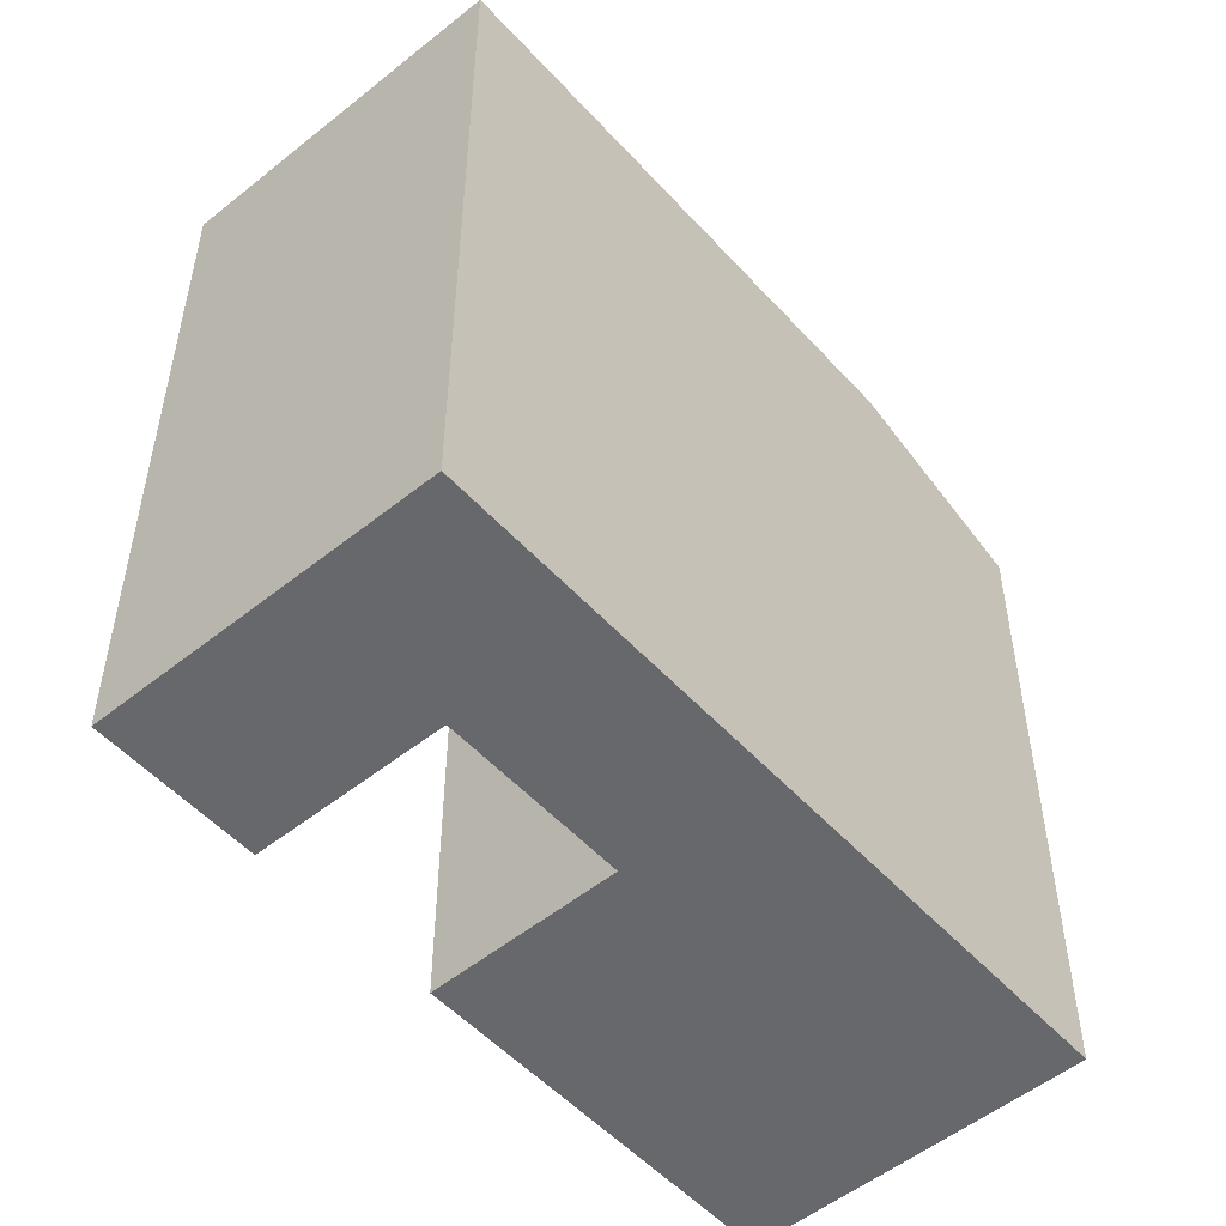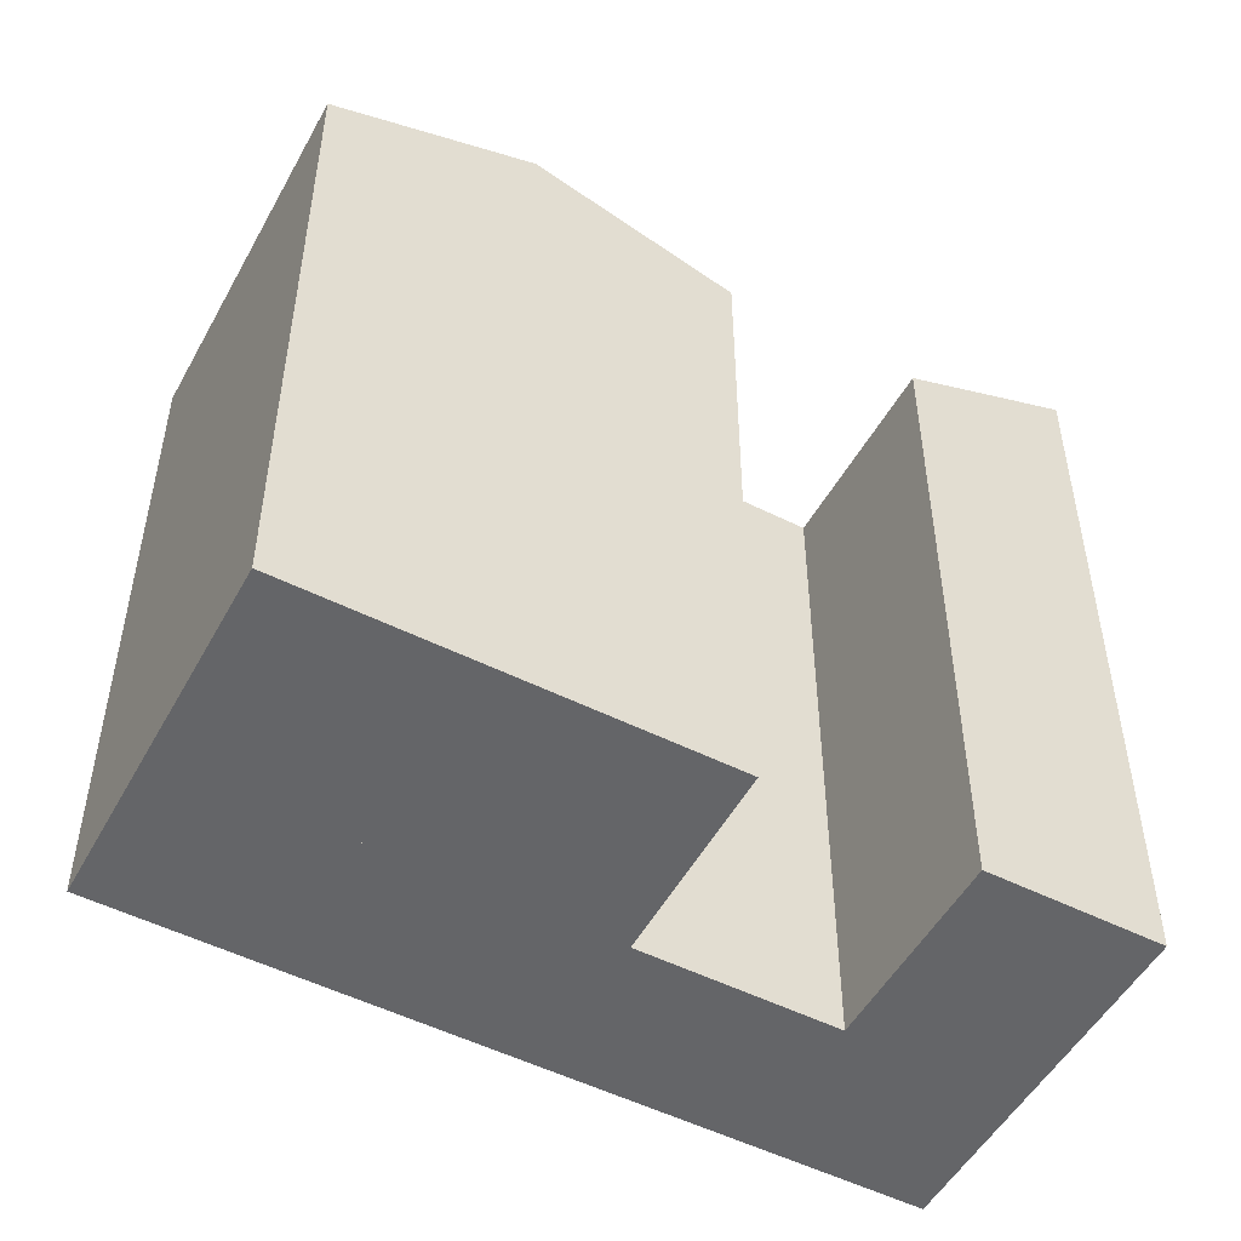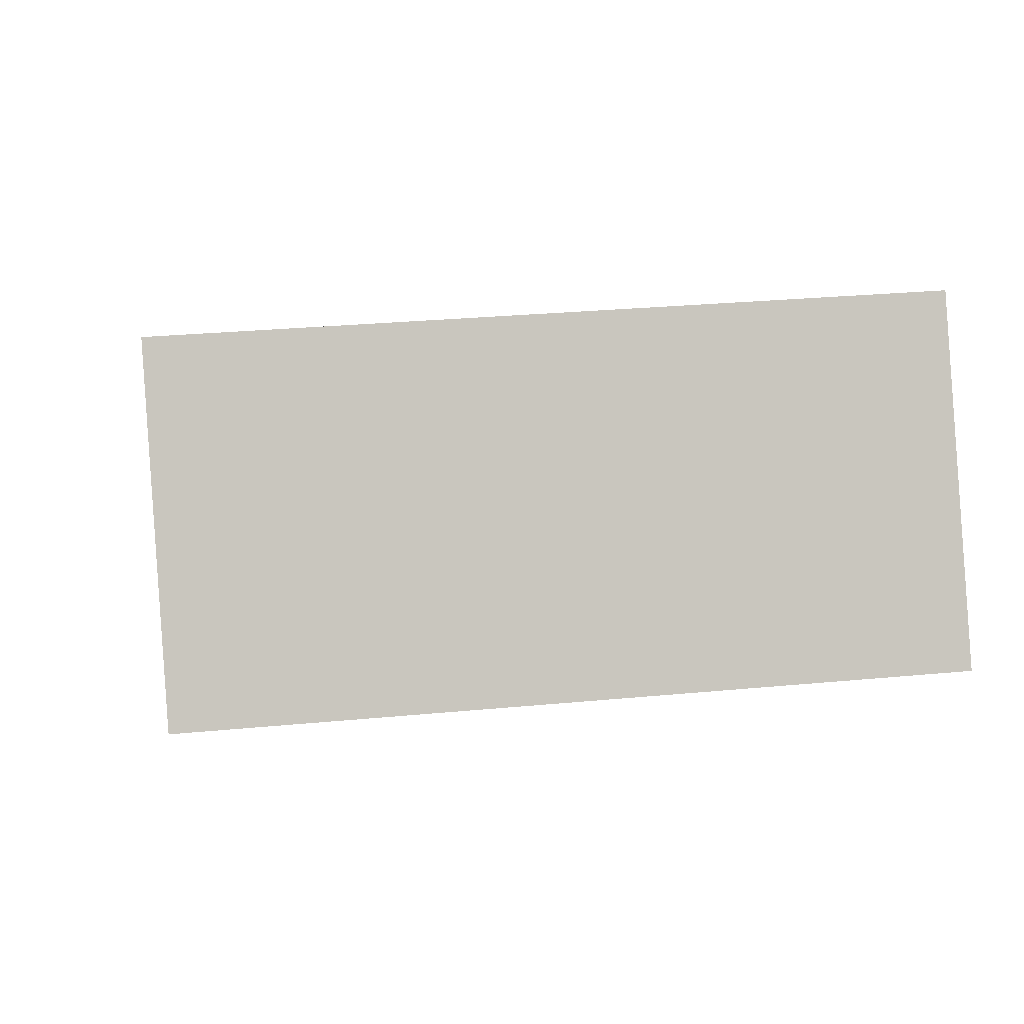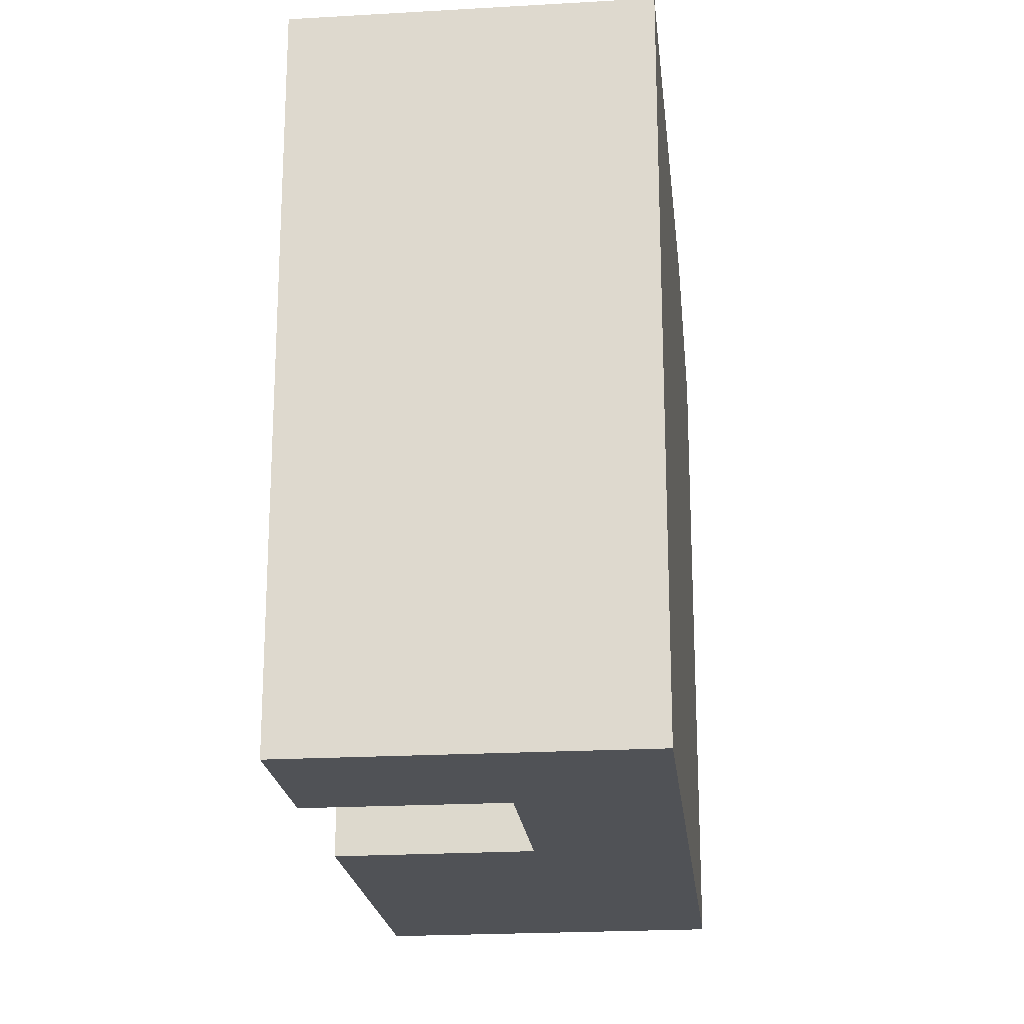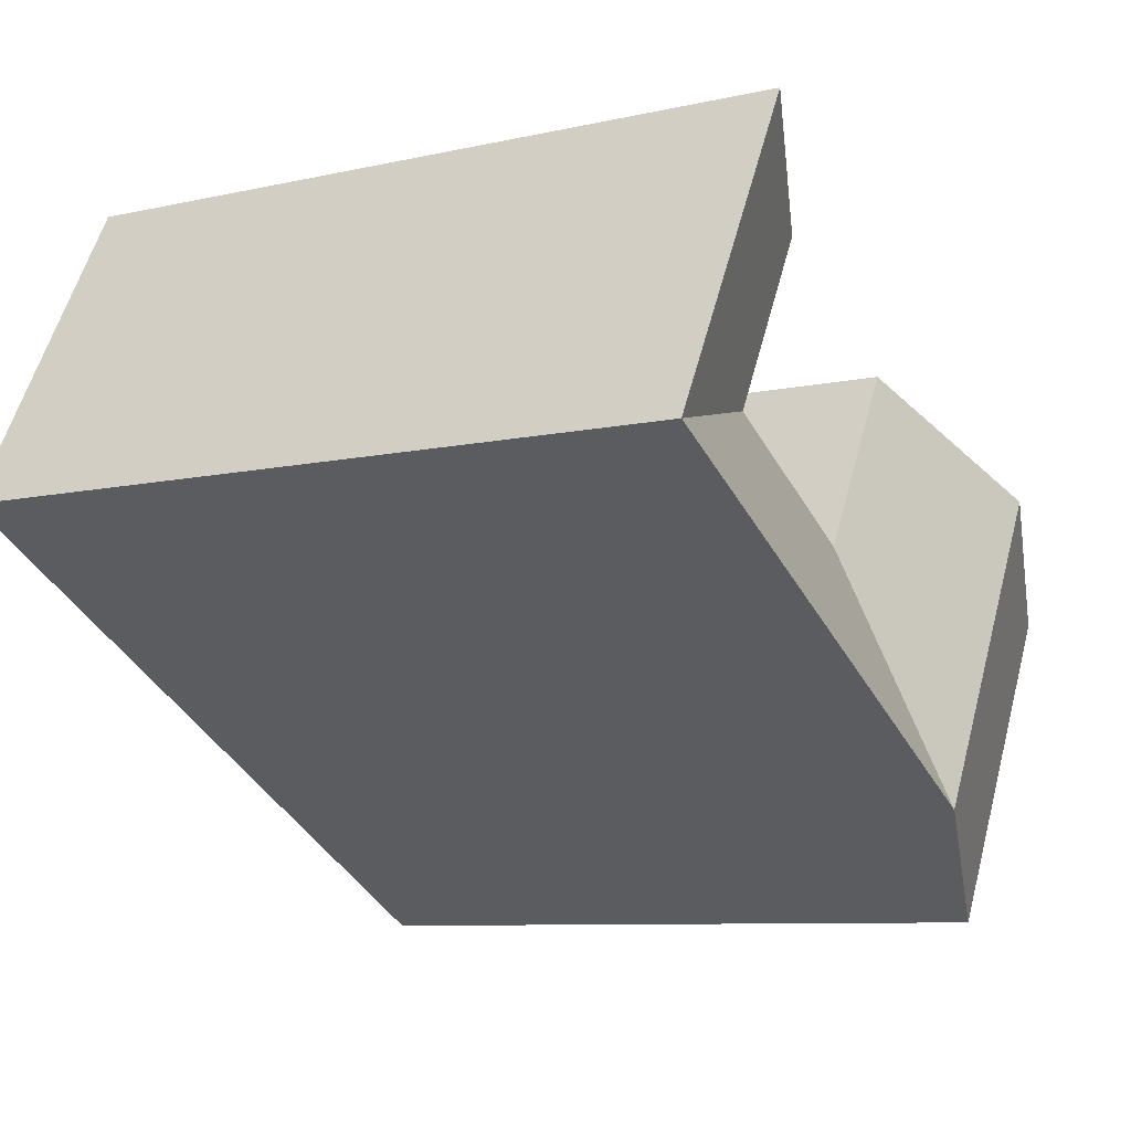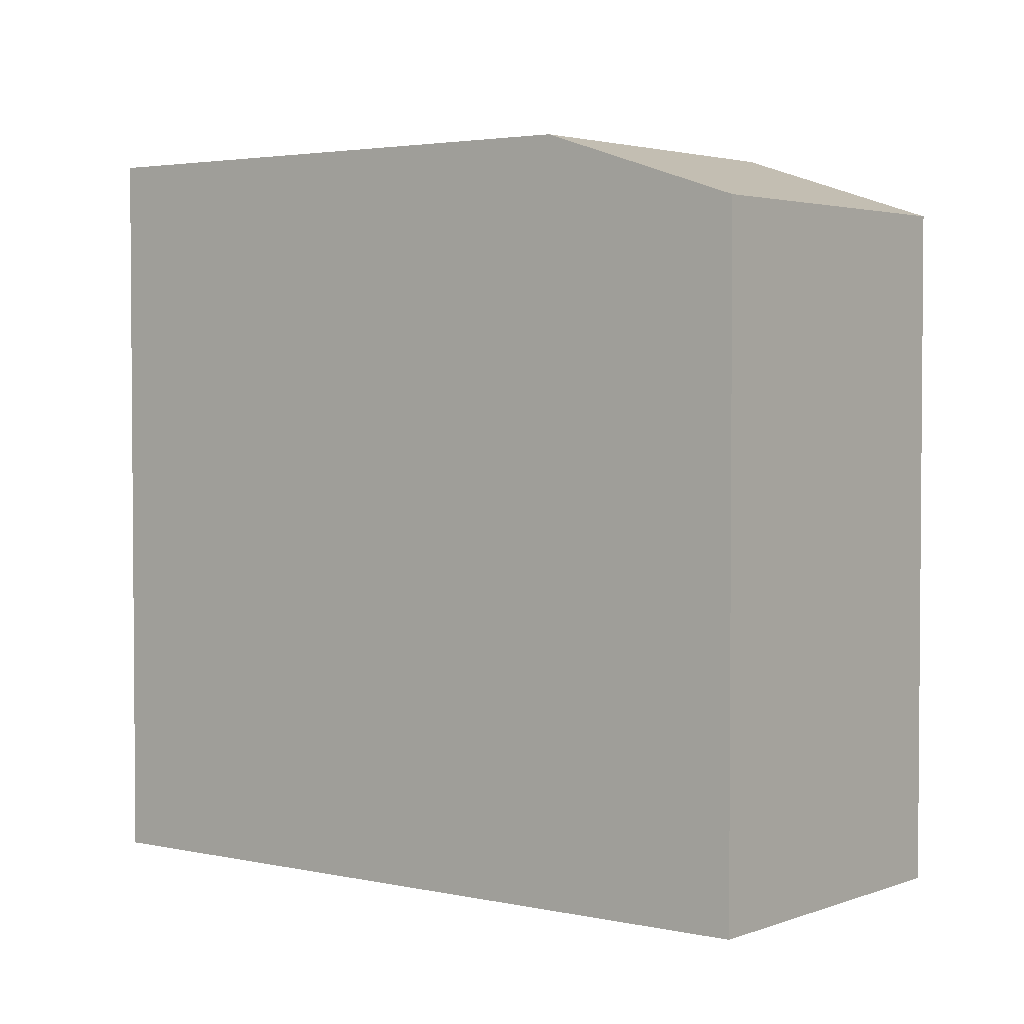
<metadata>
{"format":"obj","ext":"obj","renderer":"f3d","projection":"perspective","resolution":1024,"background":"white","views":[{"elev":-52.4,"azim":101.9,"up":"+Y"},{"elev":-51.6,"azim":-57.5,"up":"+Y"},{"elev":28.5,"azim":81.8,"up":"+Z"},{"elev":-21.1,"azim":67.1,"up":"+Y"},{"elev":-8.3,"azim":122.0,"up":"+Z"},{"elev":2.9,"azim":-171.3,"up":"+Y"}]}
</metadata>
<code>
v  19.41 20.47 -0.4384
v  17.36 18.64 3.286
v  23.54 20.47 1.851
v  14.72 20.47 -3.028
v  9.764 20.47 -5.773
v  12.64 18.64 0.6735
v  21.49 20.47 5.575
v  18.82 20.47 10.44
v  14.68 18.64 8.146
v  4.805 18.64 -8.517
v  7.676 20.47 -2.071
v  4.957 20.47 2.749
v  2.716 18.64 -4.815
v  0.0003973 18.64 -0.0005887
v  9.913 18.64 5.499
v  9.764 3.534e-16 -5.772
v  2.716 2.948e-16 -4.814
v  4.805 5.215e-16 -8.516
v  14.72 1.854e-16 -3.028
v  19.4 2.681e-17 -0.4378
v  23.54 -1.134e-16 1.852
v  21.49 -3.414e-16 5.575
v  12.63 -4.128e-17 0.6741
v  17.36 -2.012e-16 3.286
v  14.68 -4.988e-16 8.146
v  18.82 -6.393e-16 10.44
v  0 0 0
v  9.912 -3.368e-16 5.5
v  4.956 -1.684e-16 2.75
g defaultobject
f 1 2 3
f 2 1 4
f 2 4 5
f 2 5 6
f 2 7 3
f 7 2 8
f 8 2 9
f 10 11 5
f 11 10 12
f 12 10 13
f 12 13 14
f 11 6 5
f 6 11 15
f 15 11 12
f 16 17 18
f 17 16 19
f 17 19 20
f 17 20 21
f 17 21 22
f 17 22 23
f 23 22 24
f 24 22 25
f 25 22 26
f 23 27 17
f 27 23 28
f 27 28 29
f 9 24 25
f 24 9 2
f 24 6 23
f 6 24 2
f 23 15 28
f 15 23 6
f 21 1 3
f 1 21 4
f 4 21 5
f 5 21 10
f 10 21 18
f 18 21 20
f 18 20 19
f 18 19 16
f 3 22 21
f 22 3 26
f 26 3 7
f 26 7 8
f 15 29 28
f 29 15 27
f 27 15 14
f 14 15 12
f 18 13 10
f 13 18 14
f 14 18 27
f 27 18 17
f 26 9 25
f 9 26 8

</code>
